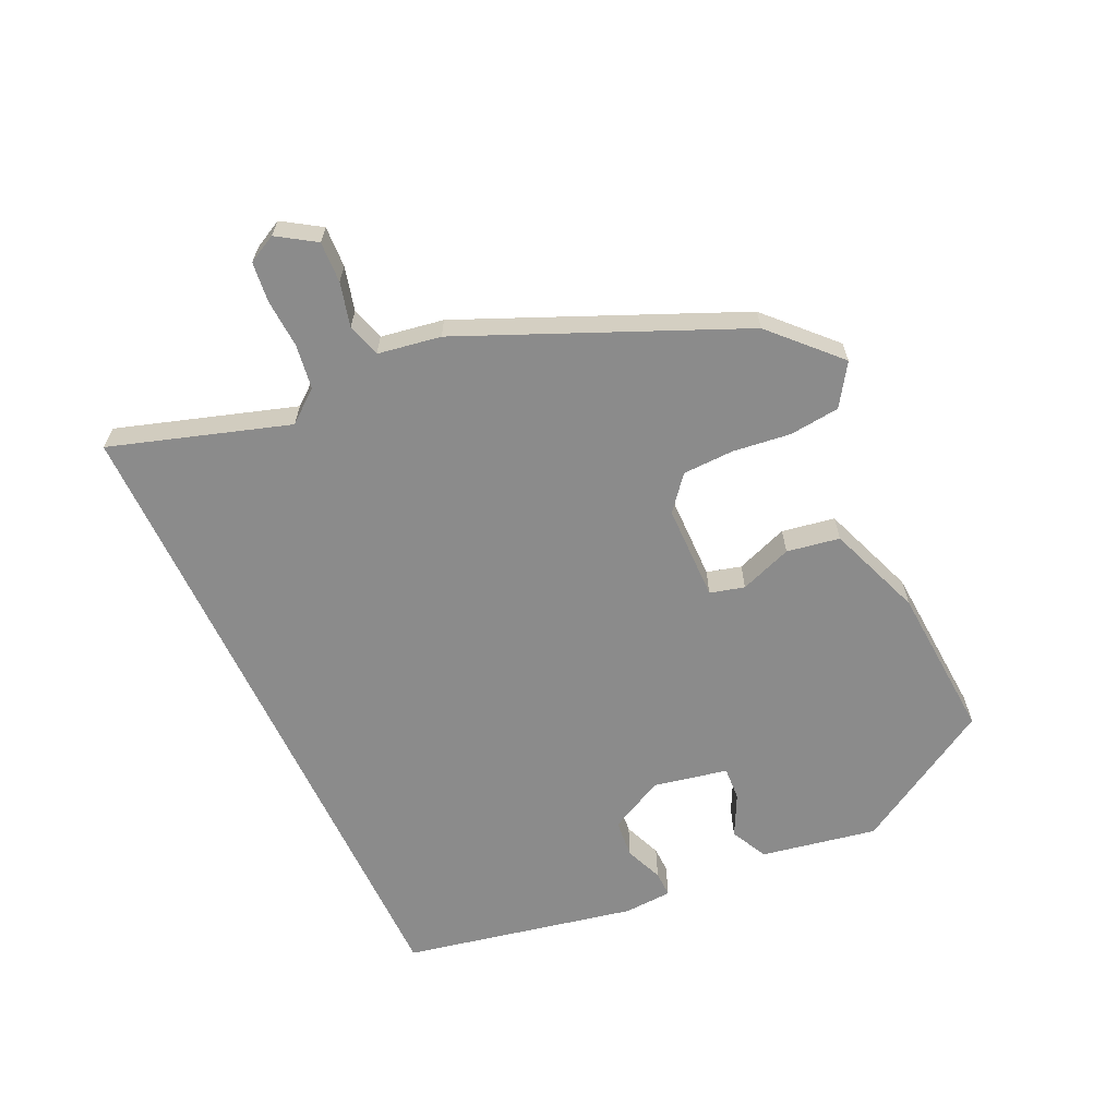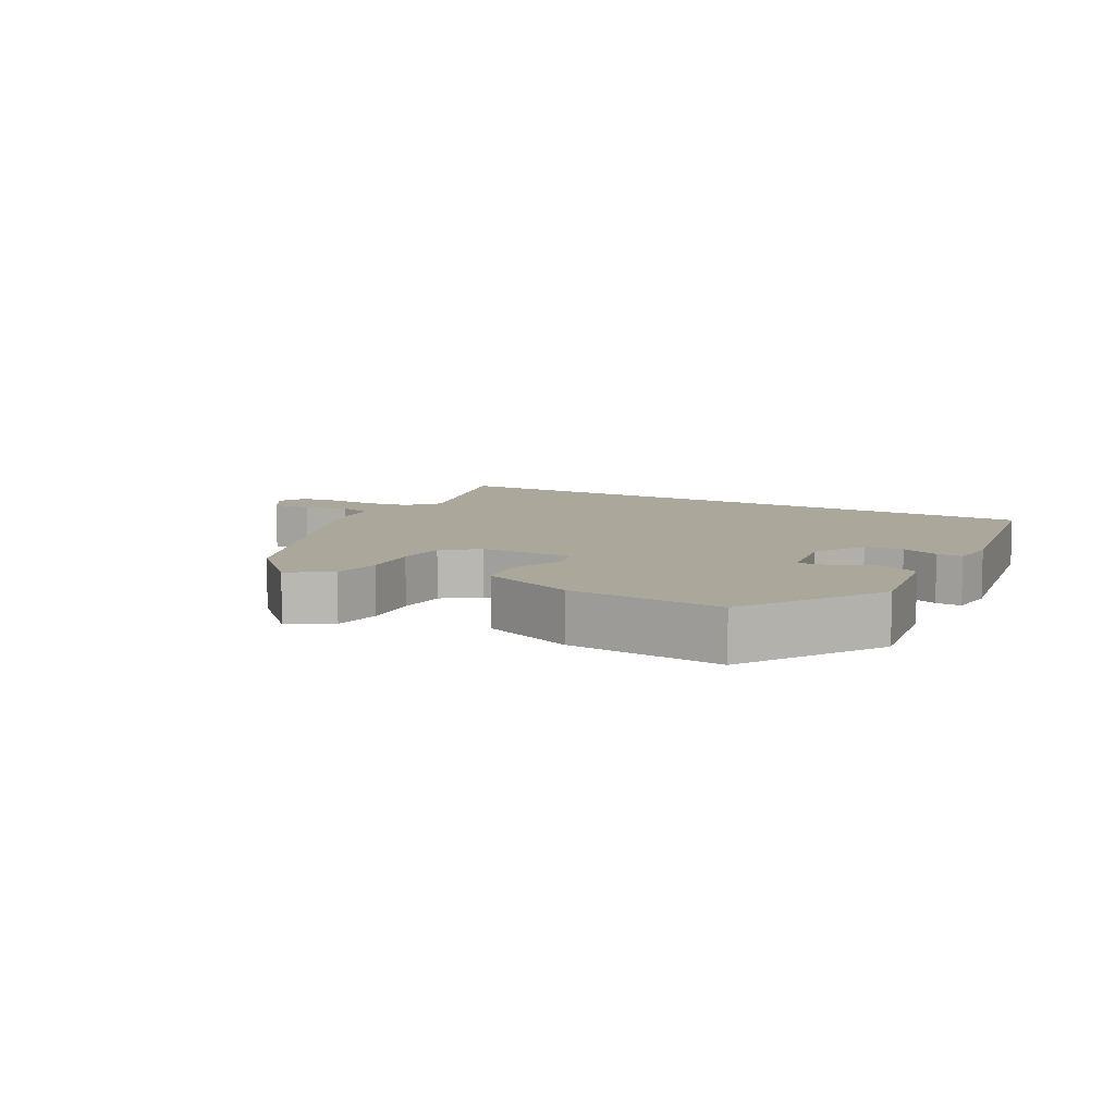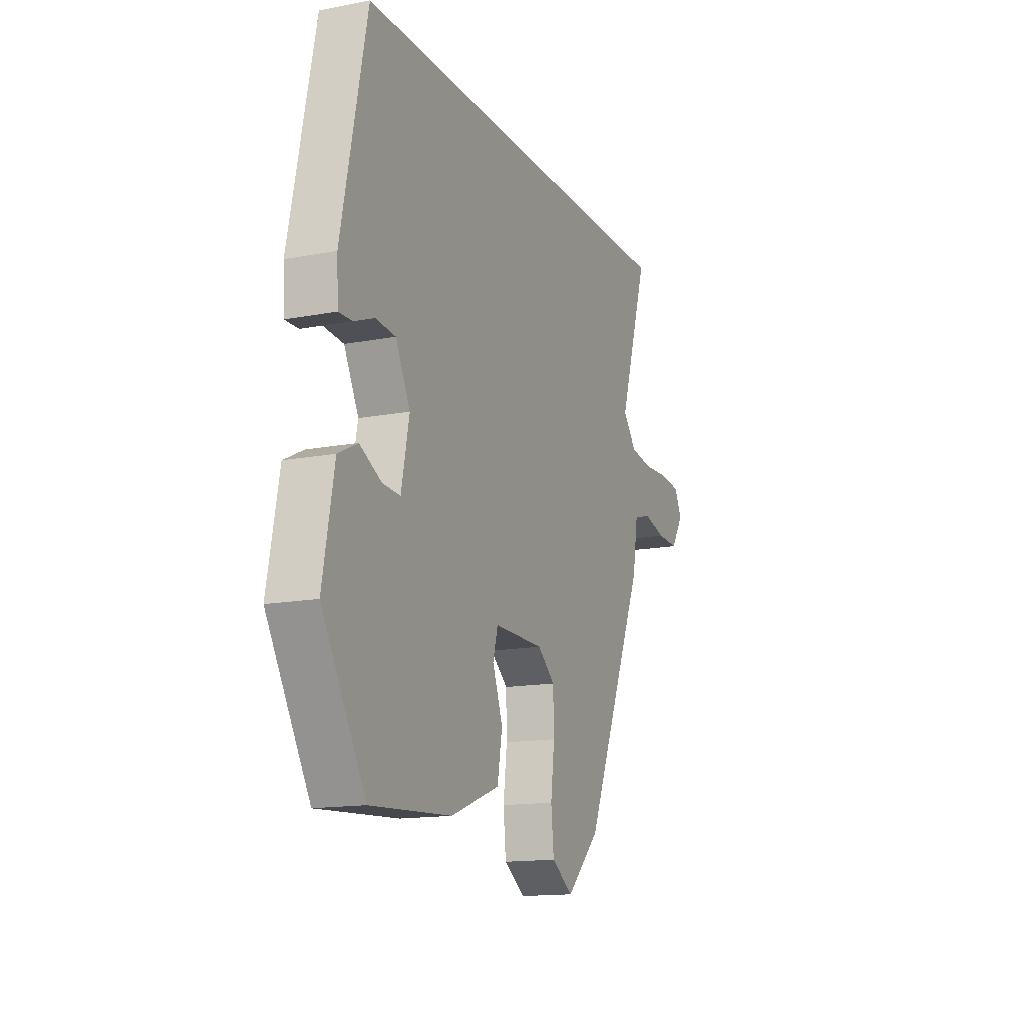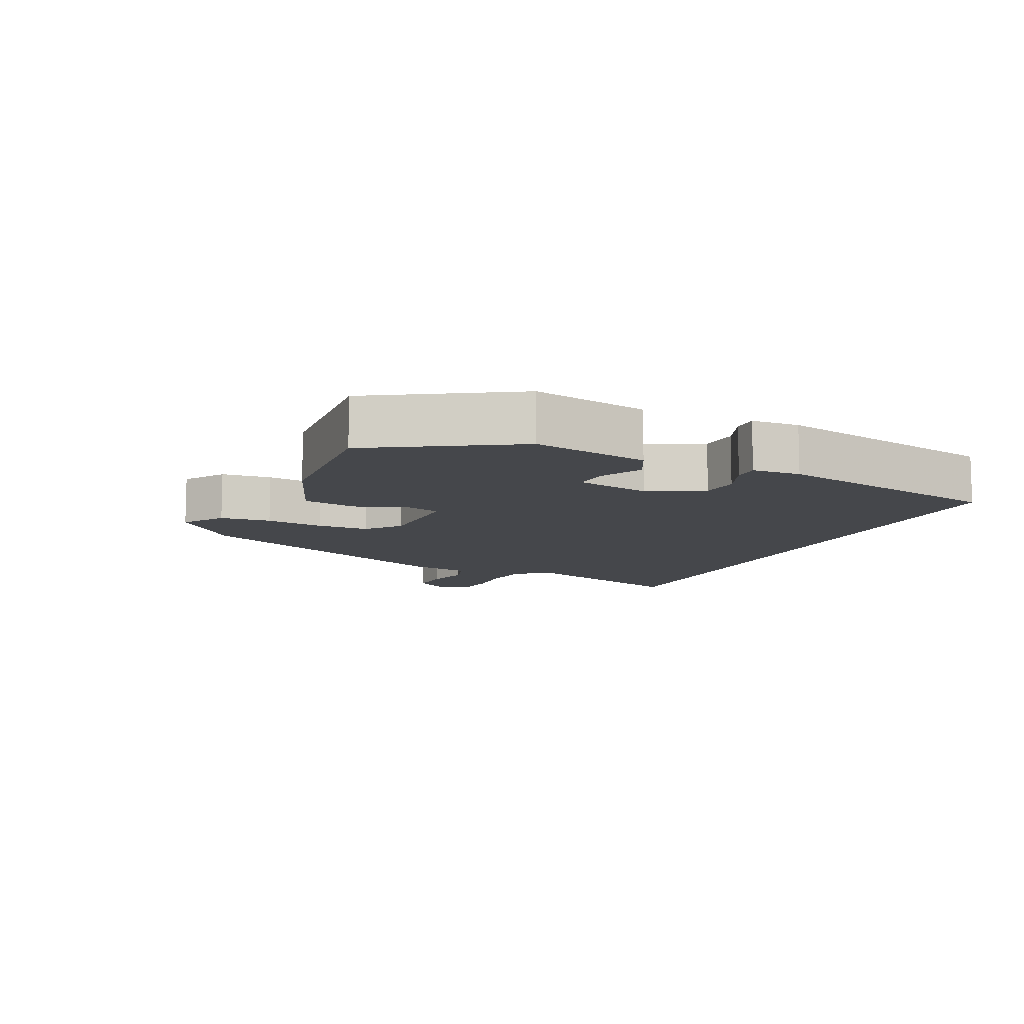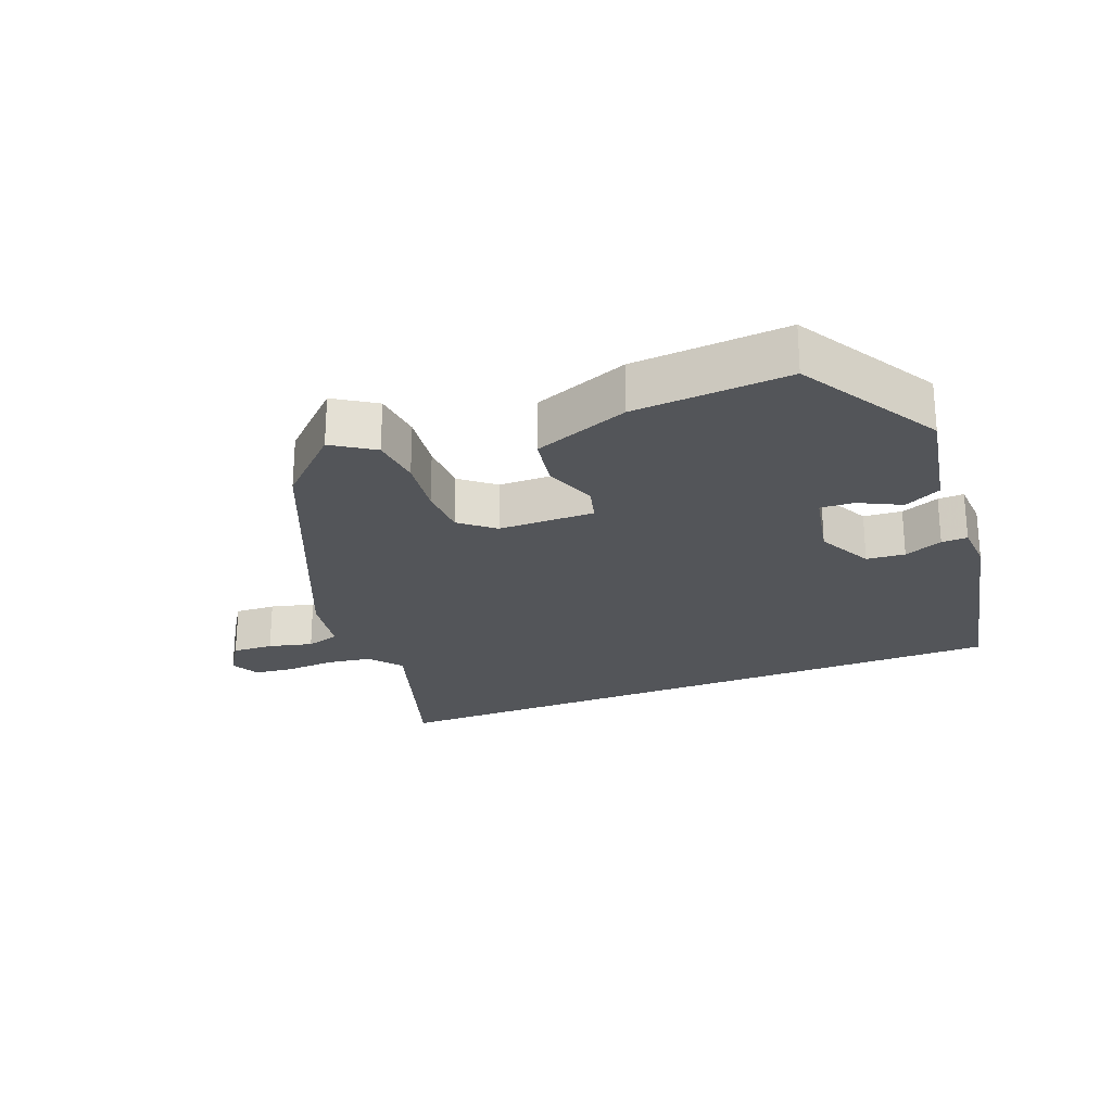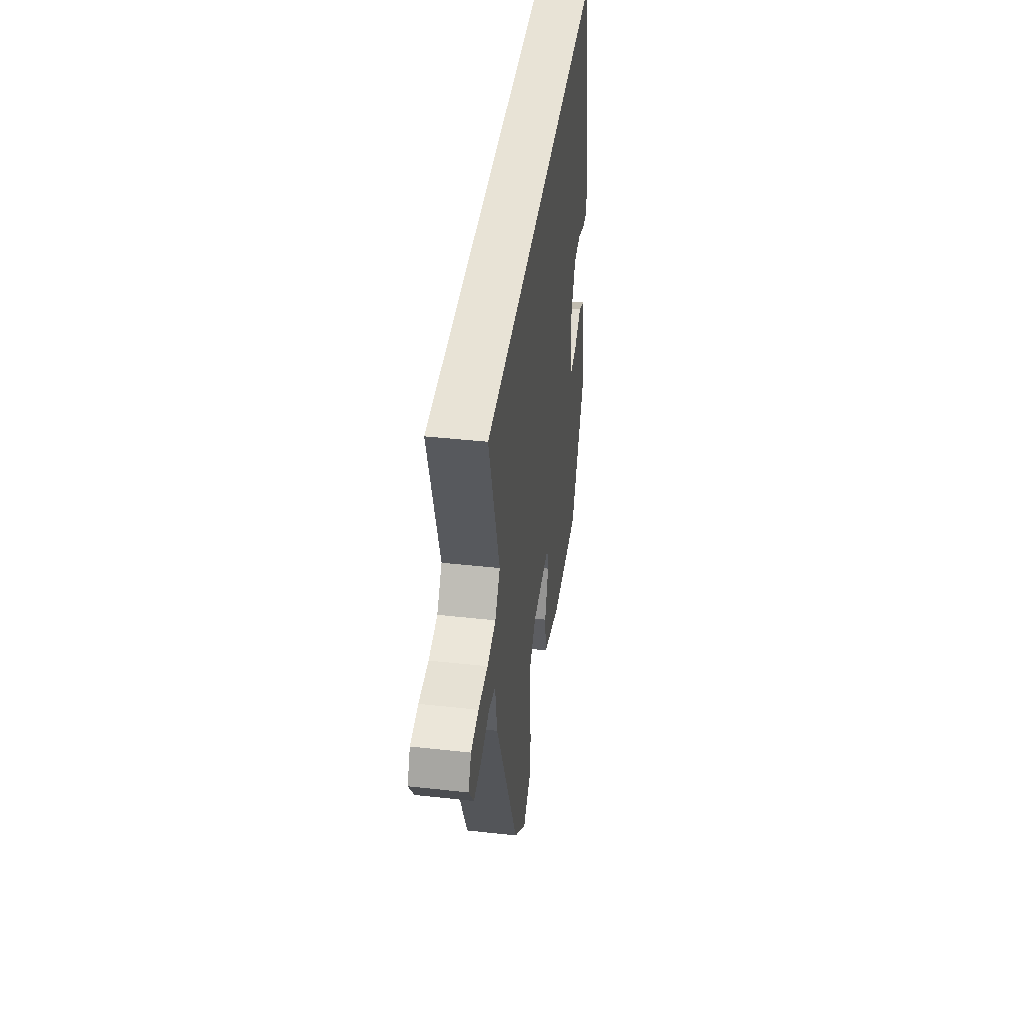
<metadata>
{"format":"obj","ext":"obj","renderer":"f3d","projection":"perspective","resolution":1024,"background":"white","views":[{"elev":-63.8,"azim":115.1,"up":"+Y"},{"elev":8.2,"azim":-149.7,"up":"+Y"},{"elev":-14.7,"azim":-67.4,"up":"+Z"},{"elev":-10.3,"azim":-114.6,"up":"+Y"},{"elev":-24.4,"azim":-158.4,"up":"+Y"},{"elev":41.9,"azim":97.6,"up":"+Z"}]}
</metadata>
<code>
v 0.336 0.07 -0.434
v 0.238 0.07 -0.528
v 0.176 0.07 -0.487
v 0.168 0.07 -0.411
v 0.179 0.07 -0.323
v 0.177 0.07 -0.246
v 0.126 0.07 -0.204
v -0.019 0.07 -0.202
v -0.033 0.07 -0.254
v -0.004 0.07 -0.333
v -0.018 0.07 -0.413
v -0.162 0.07 -0.467
v -0.396 0.07 -0.482
v -0.521 0.07 -0.27
v -0.488 0.07 -0.095
v -0.432 0.07 -0.067
v -0.369 0.07 -0.099
v -0.318 0.07 -0.102
v -0.295 0.07 0.01
v -0.337 0.07 0.093
v -0.395 0.07 0.098
v -0.453 0.07 0.075
v -0.492 0.07 0.074
v -0.496 0.07 0.147
v -0.423 0.07 0.5
v 0.572 0.07 0.5
v 0.486 0.07 0.232
v 0.525 0.07 0.183
v 0.592 0.07 0.173
v 0.666 0.07 0.177
v 0.726 0.07 0.17
v 0.748 0.07 0.127
v 0.711 0.07 0.07
v 0.649 0.07 0.073
v 0.583 0.07 0.09
v 0.532 0.07 0.075
v 0.516 0.07 -0.02
v 0.336 0 -0.434
v 0.238 0 -0.528
v 0.176 0 -0.487
v 0.168 0 -0.411
v 0.179 0 -0.323
v 0.177 0 -0.246
v 0.126 0 -0.204
v -0.019 0 -0.202
v -0.033 0 -0.254
v -0.004 0 -0.333
v -0.018 0 -0.413
v -0.162 0 -0.467
v -0.396 0 -0.482
v -0.521 0 -0.27
v -0.488 0 -0.095
v -0.432 0 -0.067
v -0.369 0 -0.099
v -0.318 0 -0.102
v -0.295 0 0.01
v -0.337 0 0.093
v -0.395 0 0.098
v -0.453 0 0.075
v -0.492 0 0.074
v -0.496 0 0.147
v -0.423 0 0.5
v 0.572 0 0.5
v 0.486 0 0.232
v 0.525 0 0.183
v 0.592 0 0.173
v 0.666 0 0.177
v 0.726 0 0.17
v 0.748 0 0.127
v 0.711 0 0.07
v 0.649 0 0.073
v 0.583 0 0.09
v 0.532 0 0.075
v 0.516 0 -0.02
f 3 4 5
f 2 3 5
f 1 2 5
f 37 1 5
f 36 37 5
f 33 34 35
f 32 33 35
f 31 32 35
f 30 31 35
f 29 30 35
f 28 29 35 36
f 36 5 6
f 28 36 6
f 27 28 6
f 24 25 26
f 23 24 26
f 22 23 26
f 21 22 26
f 20 21 26 27
f 19 20 27
f 18 19 27
f 15 16 17
f 14 15 17
f 13 14 17
f 12 13 17
f 11 12 17
f 10 11 17
f 9 10 17 18
f 8 9 18
f 7 8 18 27
f 6 7 27
f 42 41 40
f 42 40 39
f 42 39 38
f 42 38 74
f 42 74 73
f 72 71 70
f 72 70 69
f 72 69 68
f 72 68 67
f 72 67 66
f 73 72 66 65
f 43 42 73
f 43 73 65
f 43 65 64
f 63 62 61
f 63 61 60
f 63 60 59
f 63 59 58
f 64 63 58 57
f 64 57 56
f 64 56 55
f 54 53 52
f 54 52 51
f 54 51 50
f 54 50 49
f 54 49 48
f 54 48 47
f 55 54 47 46
f 55 46 45
f 64 55 45 44
f 64 44 43
f 1 38 39 2
f 2 39 40 3
f 3 40 41 4
f 4 41 42 5
f 5 42 43 6
f 6 43 44 7
f 7 44 45 8
f 8 45 46 9
f 9 46 47 10
f 10 47 48 11
f 11 48 49 12
f 12 49 50 13
f 13 50 51 14
f 14 51 52 15
f 15 52 53 16
f 16 53 54 17
f 17 54 55 18
f 18 55 56 19
f 19 56 57 20
f 20 57 58 21
f 21 58 59 22
f 22 59 60 23
f 23 60 61 24
f 24 61 62 25
f 25 62 63 26
f 26 63 64 27
f 27 64 65 28
f 28 65 66 29
f 29 66 67 30
f 30 67 68 31
f 31 68 69 32
f 32 69 70 33
f 33 70 71 34
f 34 71 72 35
f 35 72 73 36
f 36 73 74 37
f 37 74 38 1

</code>
